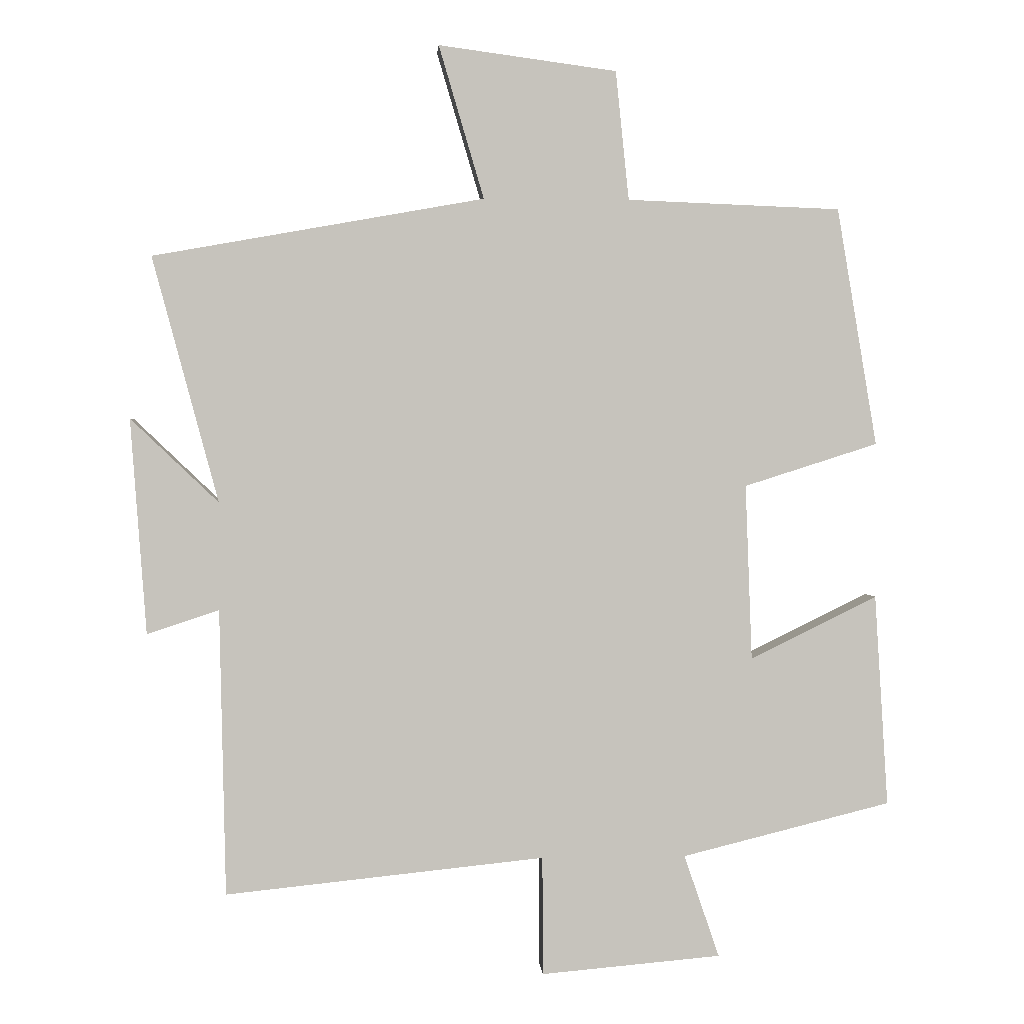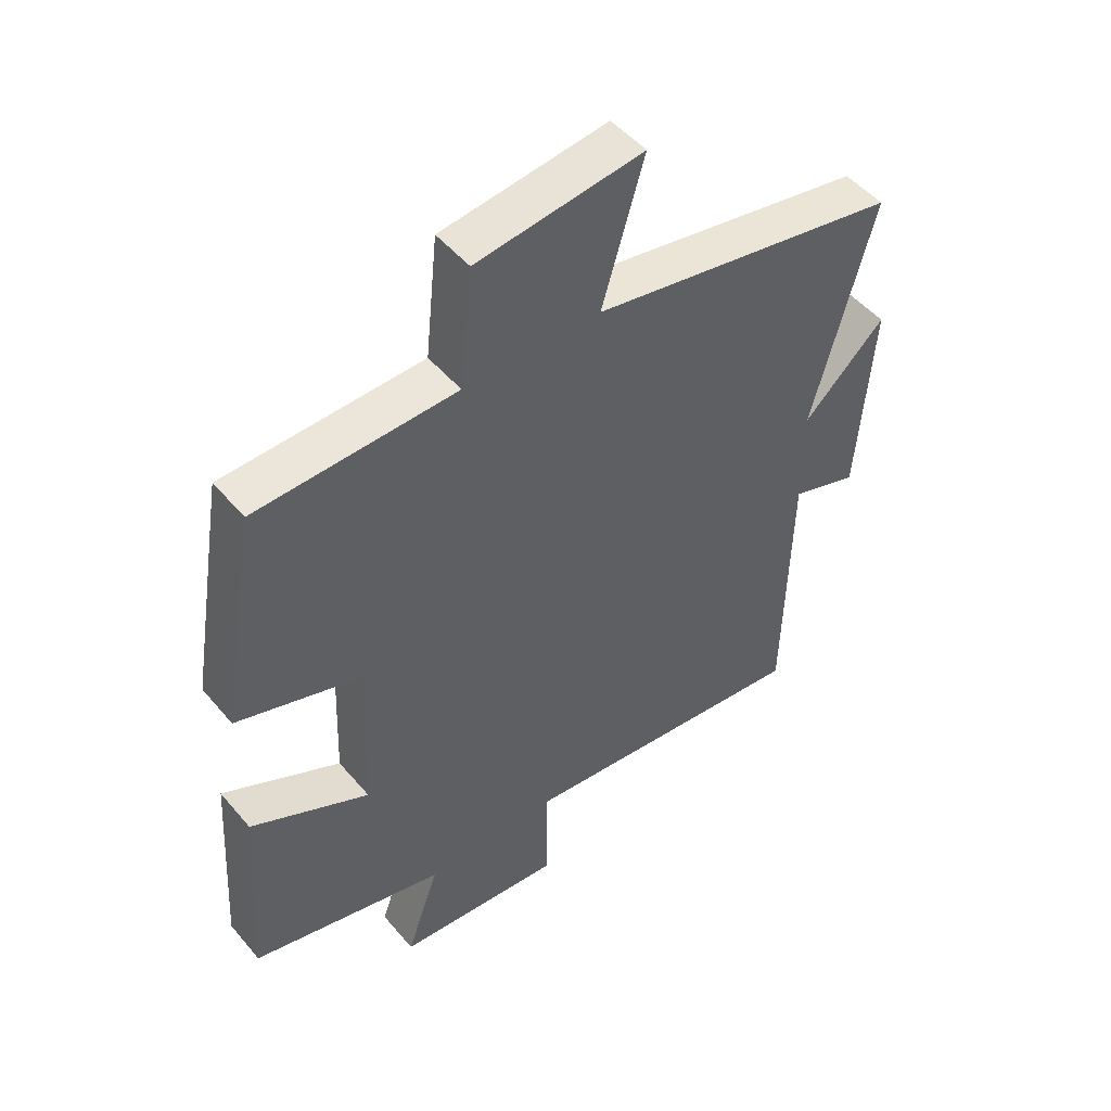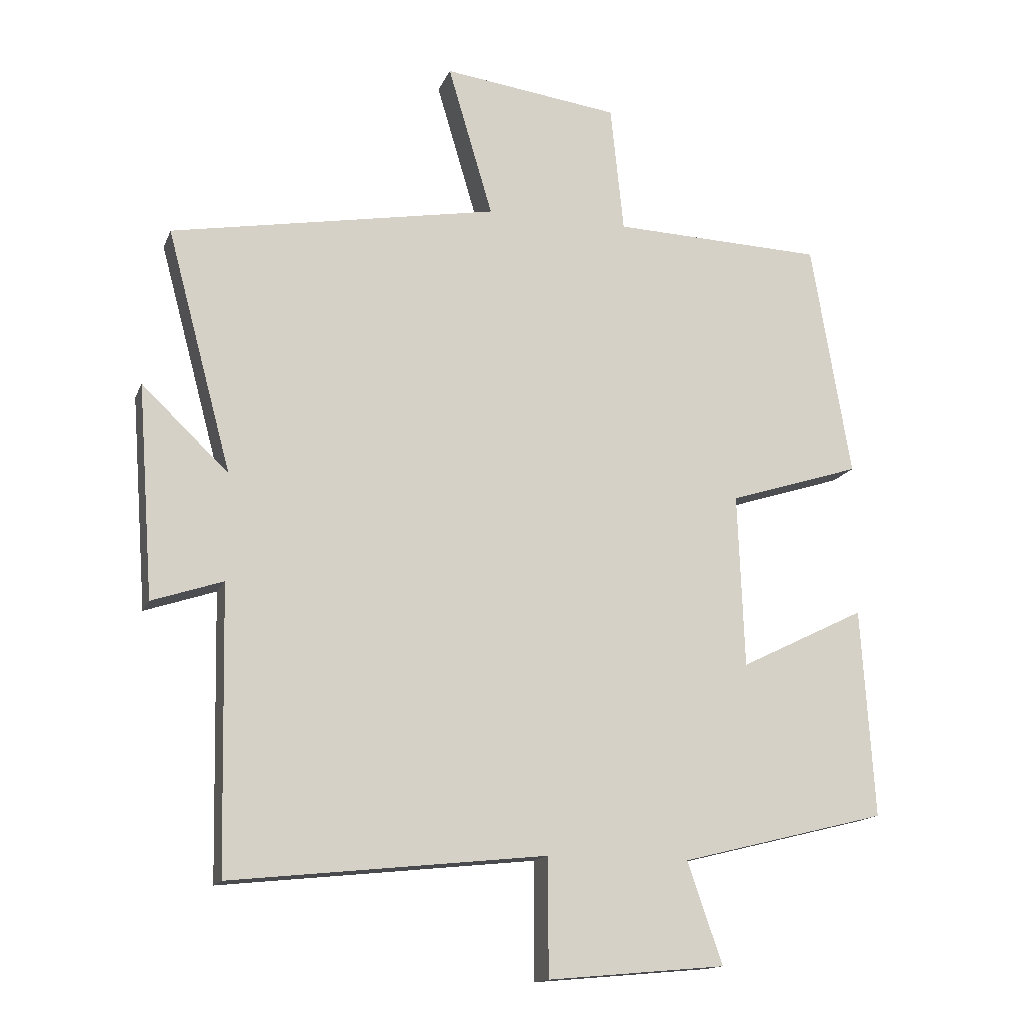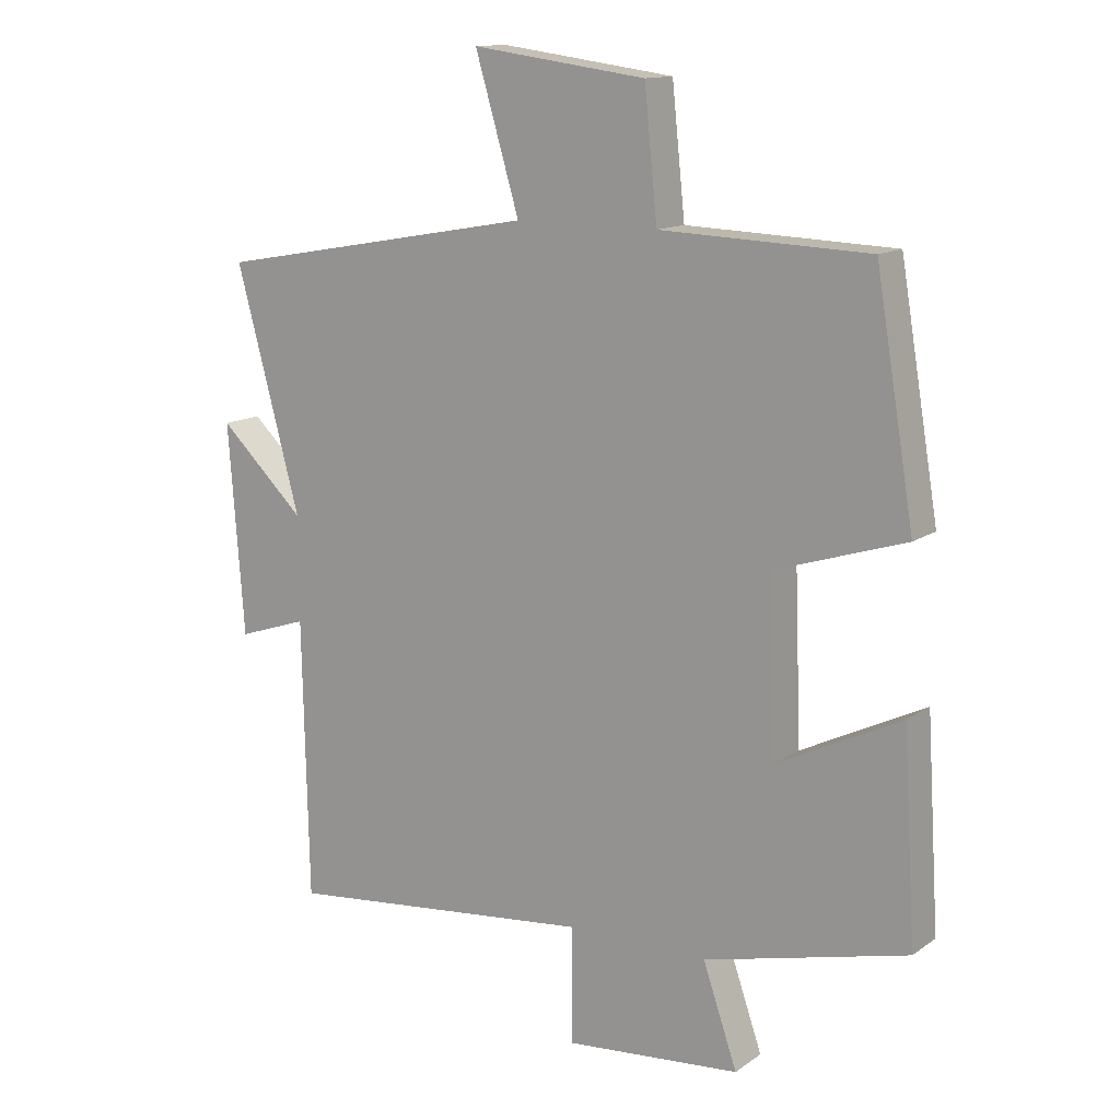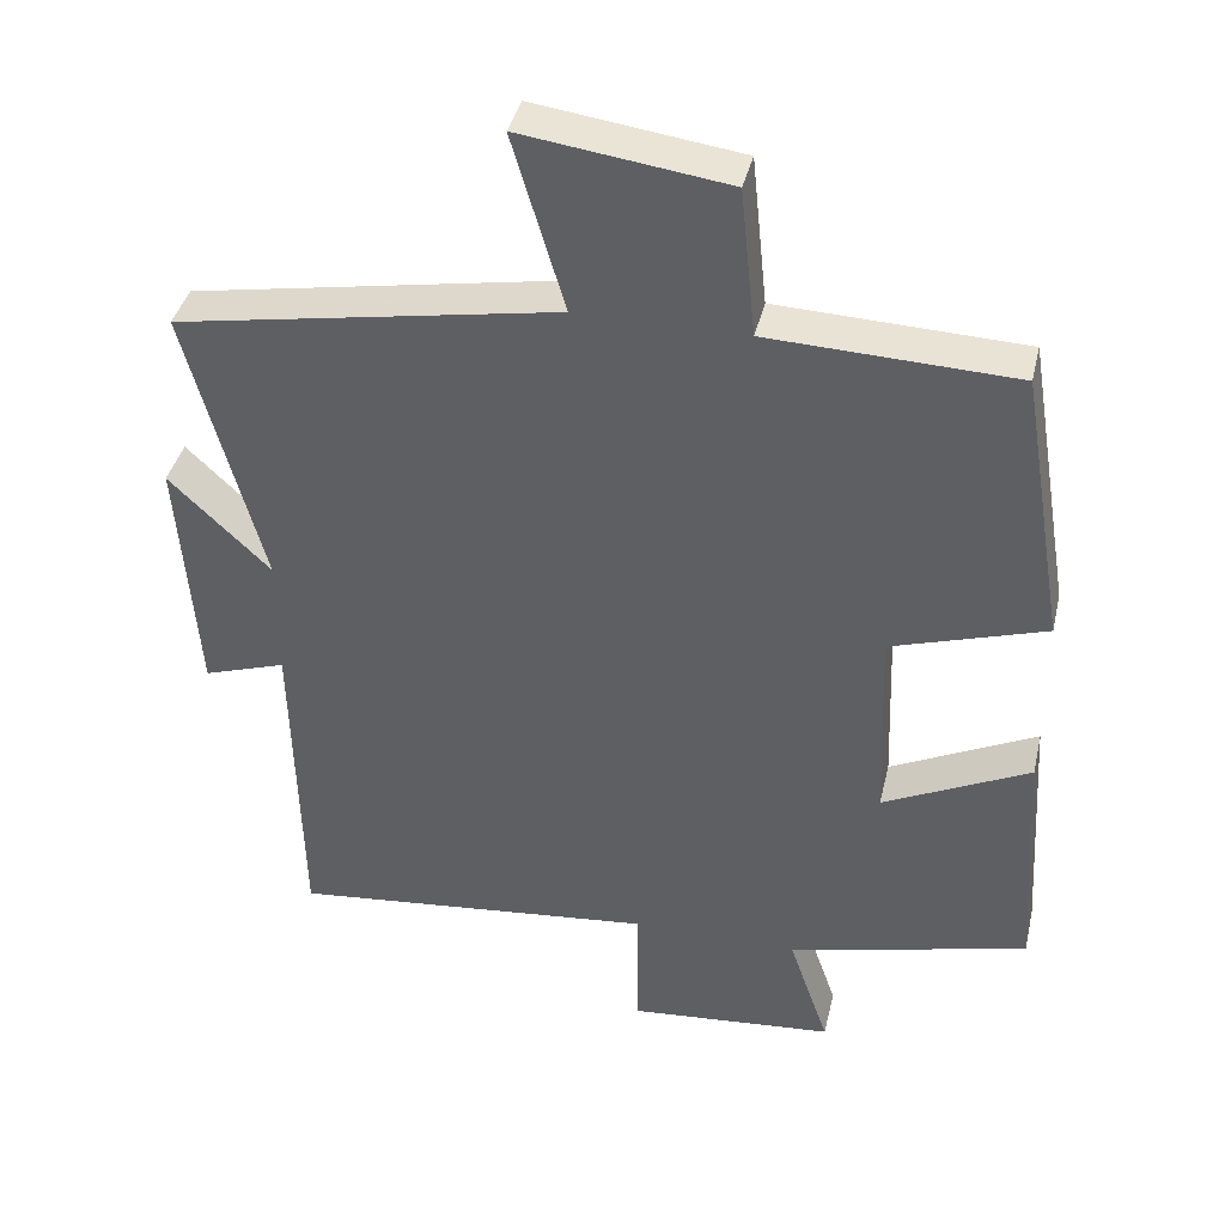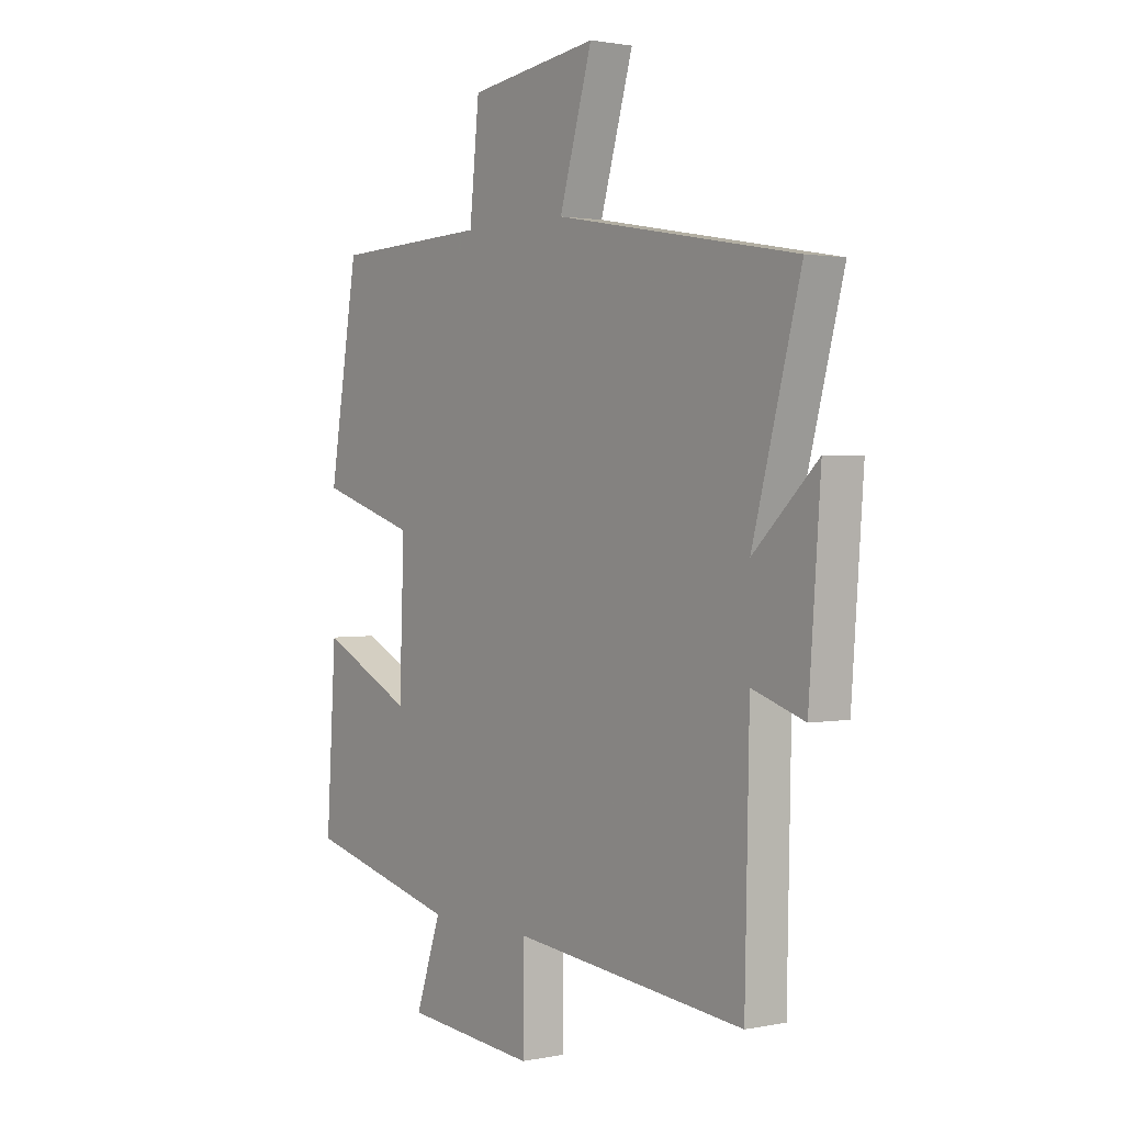
<metadata>
{"format":"obj","ext":"obj","renderer":"f3d","projection":"perspective","resolution":1024,"background":"white","views":[{"elev":1.4,"azim":176.1,"up":"+Z"},{"elev":49.5,"azim":-38.3,"up":"+Z"},{"elev":-14.8,"azim":163.4,"up":"+Z"},{"elev":13.4,"azim":-146.4,"up":"+Z"},{"elev":39.7,"azim":-166.9,"up":"+Z"},{"elev":1.6,"azim":53.8,"up":"+Z"}]}
</metadata>
<code>
v 0.599 0.07 0.411
v 0.5 0.07 0.042
v 0.632 0.07 0.168
v 0.608 0.07 -0.156
v 0.5 0.07 -0.12
v 0.491 0.07 -0.55
v 0.012 0.07 -0.5
v 0.011 0.07 -0.678
v -0.259 0.07 -0.654
v -0.206 0.07 -0.5
v -0.52 0.07 -0.422
v -0.5 0.07 -0.104
v -0.309 0.07 -0.198
v -0.299 0.07 0.066
v -0.5 0.07 0.13
v -0.44 0.07 0.488
v -0.119 0.07 0.5
v -0.099 0.07 0.694
v 0.169 0.07 0.73
v 0.101 0.07 0.5
v 0.599 0 0.411
v 0.5 0 0.042
v 0.632 0 0.168
v 0.608 0 -0.156
v 0.5 0 -0.12
v 0.491 0 -0.55
v 0.012 0 -0.5
v 0.011 0 -0.678
v -0.259 0 -0.654
v -0.206 0 -0.5
v -0.52 0 -0.422
v -0.5 0 -0.104
v -0.309 0 -0.198
v -0.299 0 0.066
v -0.5 0 0.13
v -0.44 0 0.488
v -0.119 0 0.5
v -0.099 0 0.694
v 0.169 0 0.73
v 0.101 0 0.5
f 17 18 19 20
f 17 20 1 2
f 14 15 16 17
f 13 14 17 2
f 10 11 12 13
f 10 13 2
f 7 8 9 10
f 7 10 2
f 5 6 7 2
f 2 3 4 5
f 40 39 38 37
f 22 21 40 37
f 37 36 35 34
f 22 37 34 33
f 33 32 31 30
f 22 33 30
f 30 29 28 27
f 22 30 27
f 22 27 26 25
f 25 24 23 22
f 1 21 22 2
f 2 22 23 3
f 3 23 24 4
f 4 24 25 5
f 5 25 26 6
f 6 26 27 7
f 7 27 28 8
f 8 28 29 9
f 9 29 30 10
f 10 30 31 11
f 11 31 32 12
f 12 32 33 13
f 13 33 34 14
f 14 34 35 15
f 15 35 36 16
f 16 36 37 17
f 17 37 38 18
f 18 38 39 19
f 19 39 40 20
f 20 40 21 1

</code>
